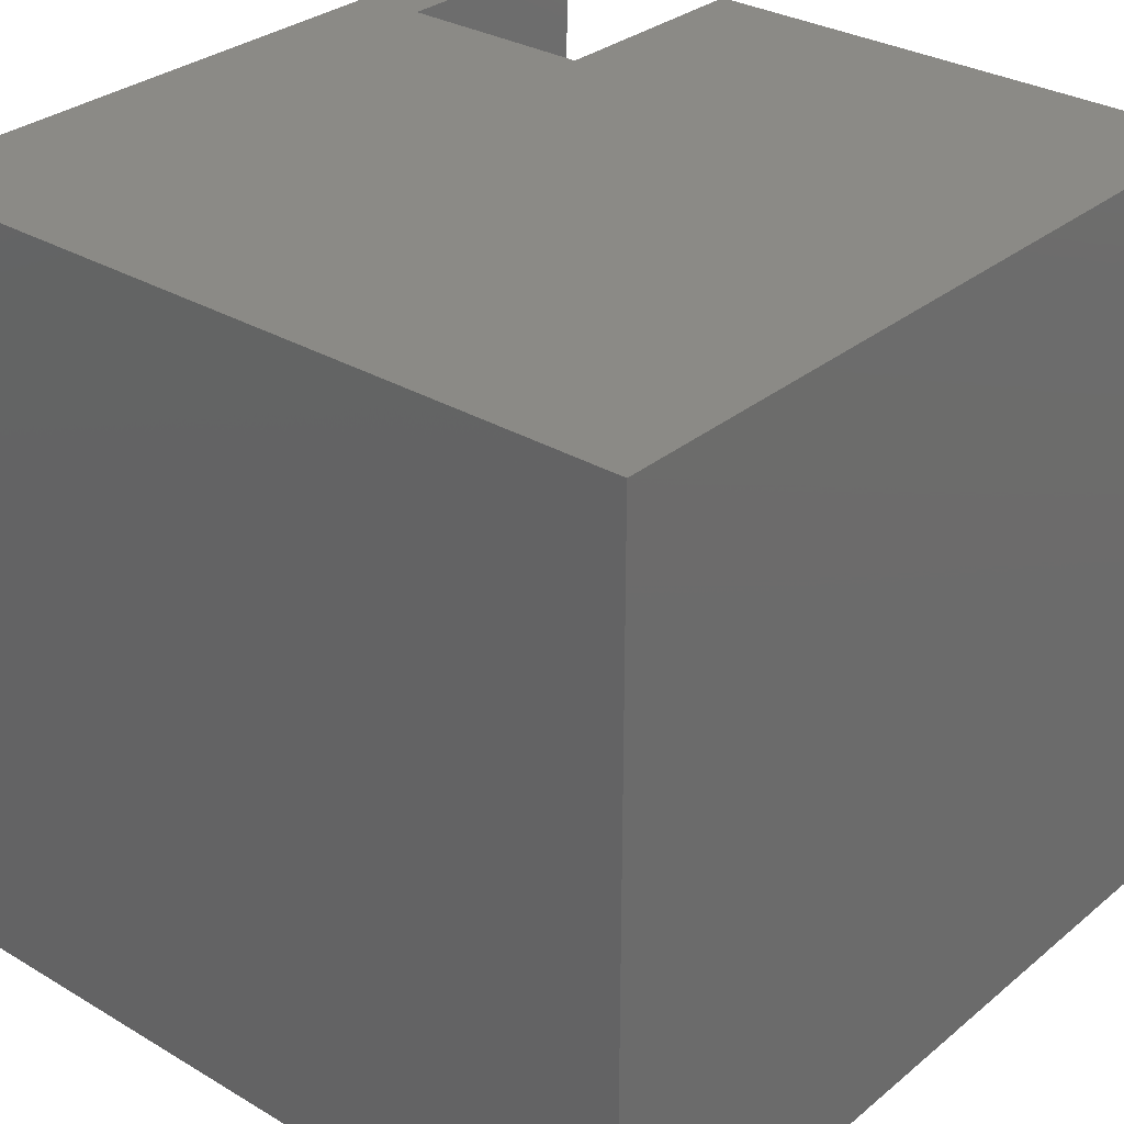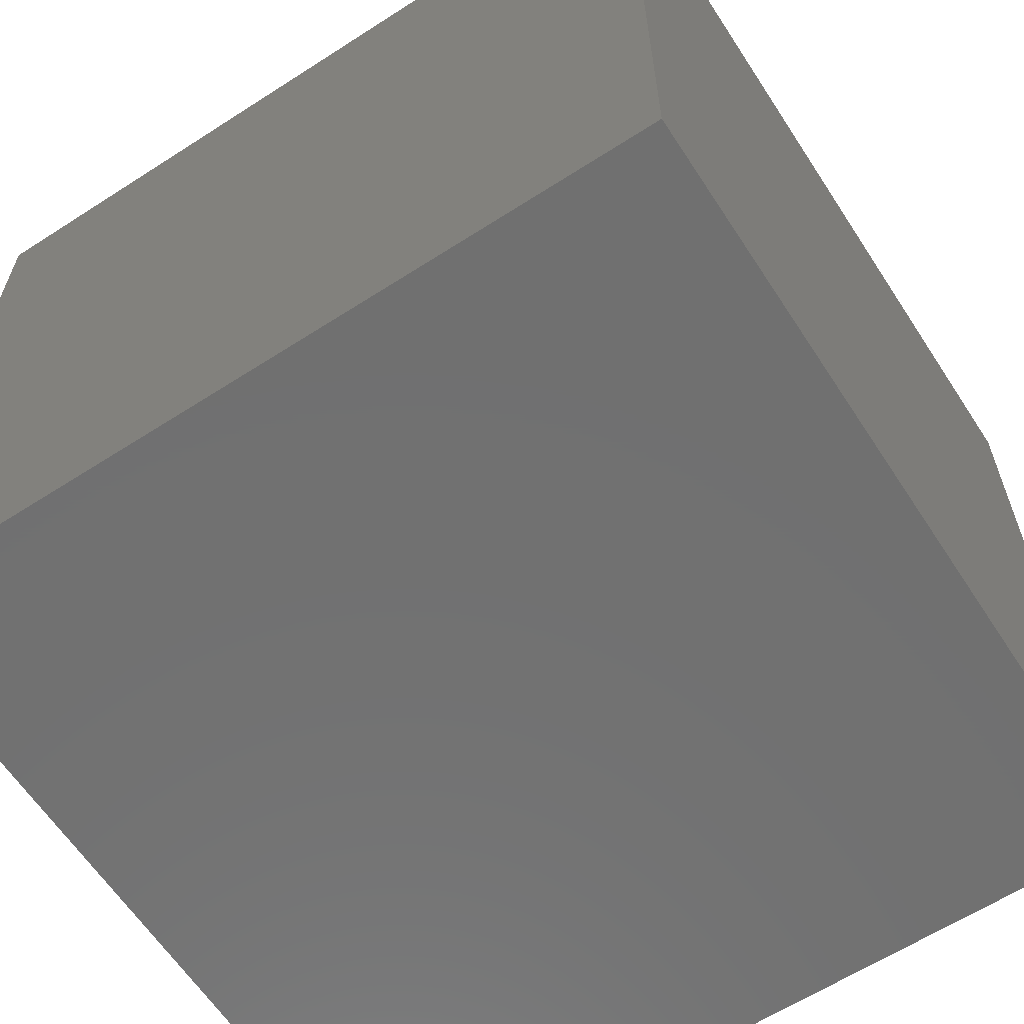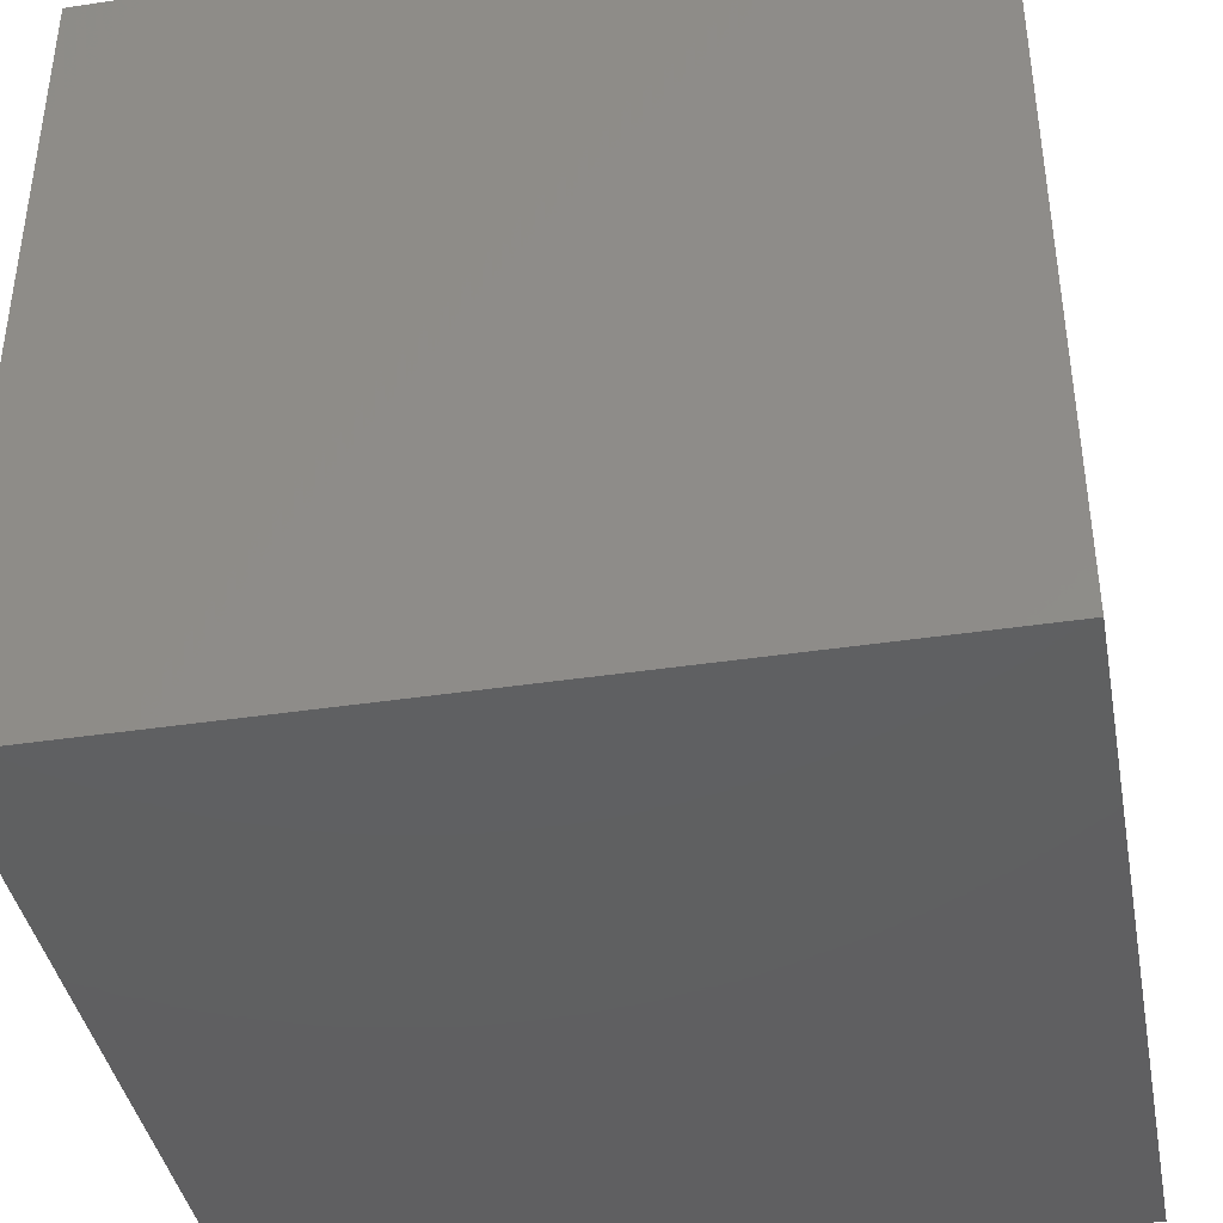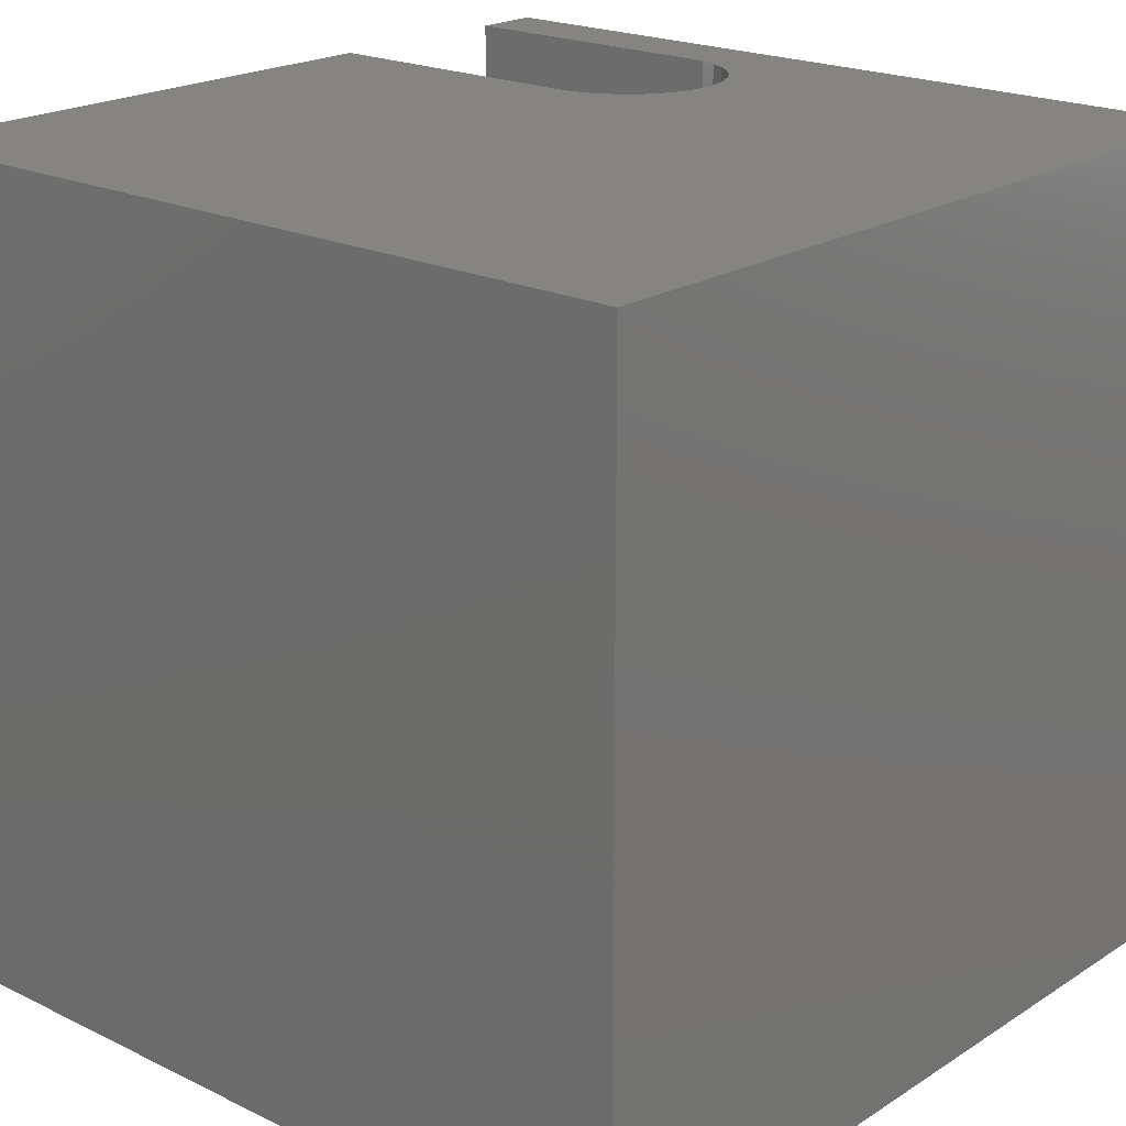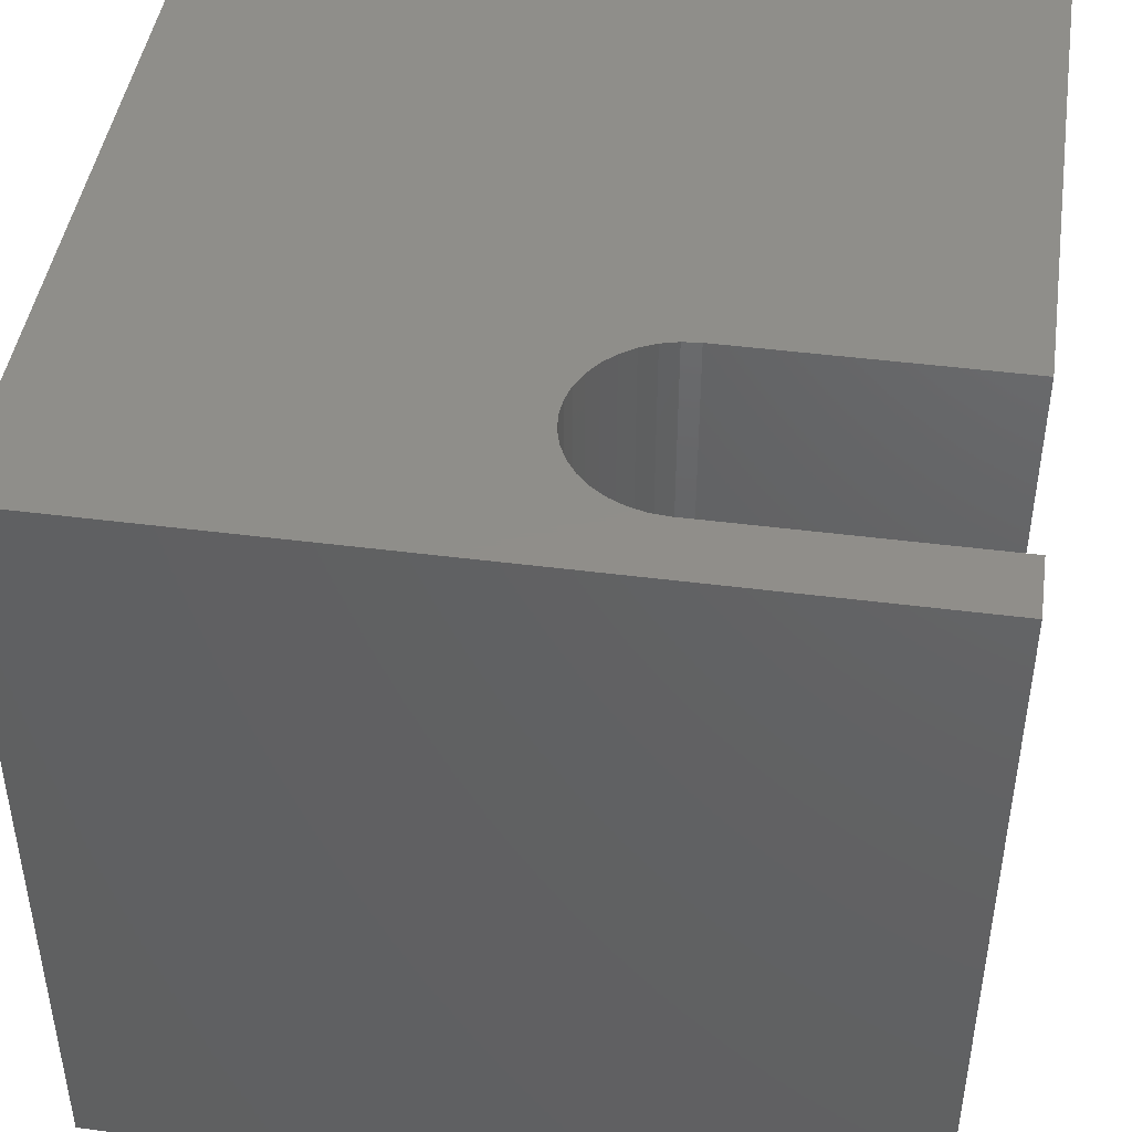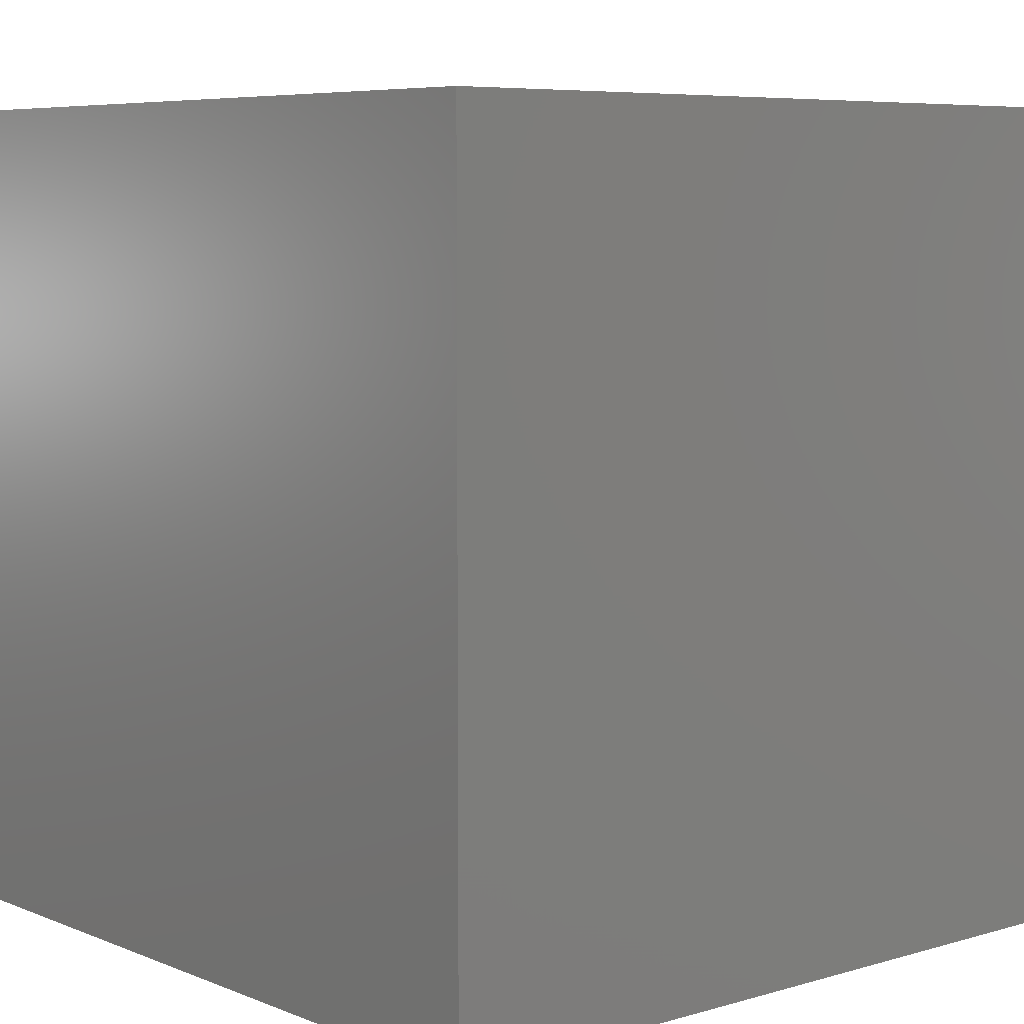
<metadata>
{"format":"stl","ext":"stl","renderer":"f3d","projection":"perspective","resolution":1024,"background":"white","views":[{"elev":30.6,"azim":-139.5,"up":"+Y"},{"elev":-62.5,"azim":123.1,"up":"+Y"},{"elev":-40.3,"azim":-79.5,"up":"+Y"},{"elev":20.6,"azim":-48.8,"up":"+Z"},{"elev":44.9,"azim":98.5,"up":"+Z"},{"elev":6.6,"azim":-130.6,"up":"+Y"}]}
</metadata>
<code>
# stl→obj: 50 verts, 96 faces
v 0 10 10
v 0 10 0
v 0 0 10
v 0 0 0
v 9.169 6.389 10
v 9.113 6.181 10
v 10 0 10
v 6.795 6.181 10
v 6.74 6.389 10
v 9.188 6.603 10
v 10 10 10
v 9.188 10 10
v 9.022 5.986 10
v 8.899 5.81 10
v 8.747 5.658 10
v 6.721 6.603 10
v 6.721 10 10
v 8.571 5.535 10
v 8.376 5.444 10
v 8.168 5.388 10
v 7.954 5.37 10
v 7.74 5.388 10
v 7.532 5.444 10
v 7.338 5.535 10
v 7.161 5.658 10
v 7.009 5.81 10
v 6.886 5.986 10
v 10 10 0
v 10 0 0
v 9.188 10 7.241
v 6.721 10 7.241
v 9.188 6.603 7.241
v 6.721 6.603 7.241
v 6.74 6.389 7.241
v 6.795 6.181 7.241
v 9.169 6.389 7.241
v 9.113 6.181 7.241
v 6.886 5.986 7.241
v 7.009 5.81 7.241
v 8.899 5.81 7.241
v 9.022 5.986 7.241
v 7.161 5.658 7.241
v 7.338 5.535 7.241
v 7.532 5.444 7.241
v 8.168 5.388 7.241
v 8.376 5.444 7.241
v 8.571 5.535 7.241
v 8.747 5.658 7.241
v 7.74 5.388 7.241
v 7.954 5.37 7.241
f 1 2 3
f 3 2 4
f 5 6 7
f 8 9 3
f 5 7 10
f 10 7 11
f 10 11 12
f 6 13 7
f 7 13 14
f 7 14 15
f 3 9 1
f 1 9 16
f 1 16 17
f 15 18 7
f 7 18 19
f 7 19 20
f 20 21 7
f 7 21 22
f 7 22 3
f 22 23 3
f 3 23 24
f 3 24 25
f 25 26 3
f 3 26 27
f 3 27 8
f 28 11 29
f 29 11 7
f 2 28 4
f 4 28 29
f 12 11 30
f 30 11 28
f 30 28 31
f 31 28 2
f 31 2 17
f 17 2 1
f 29 7 4
f 4 7 3
f 30 31 32
f 32 31 33
f 33 34 32
f 32 34 35
f 32 35 36
f 36 35 37
f 38 39 40
f 38 40 35
f 35 40 41
f 35 41 37
f 39 42 40
f 40 42 43
f 40 43 44
f 45 46 40
f 40 46 47
f 40 47 48
f 44 49 40
f 40 49 50
f 40 50 45
f 30 32 12
f 12 32 10
f 33 16 9
f 33 9 34
f 34 9 8
f 34 8 35
f 35 8 27
f 35 27 38
f 38 27 26
f 38 26 39
f 39 26 25
f 39 25 42
f 42 25 24
f 42 24 43
f 43 24 23
f 43 23 44
f 44 23 22
f 44 22 49
f 49 22 21
f 49 21 50
f 50 21 20
f 50 20 45
f 45 20 19
f 45 19 46
f 46 19 18
f 46 18 47
f 47 18 15
f 47 15 48
f 48 15 14
f 48 14 40
f 40 14 13
f 40 13 41
f 41 13 6
f 41 6 37
f 37 6 5
f 37 5 36
f 36 5 10
f 36 10 32
f 33 31 16
f 16 31 17

</code>
